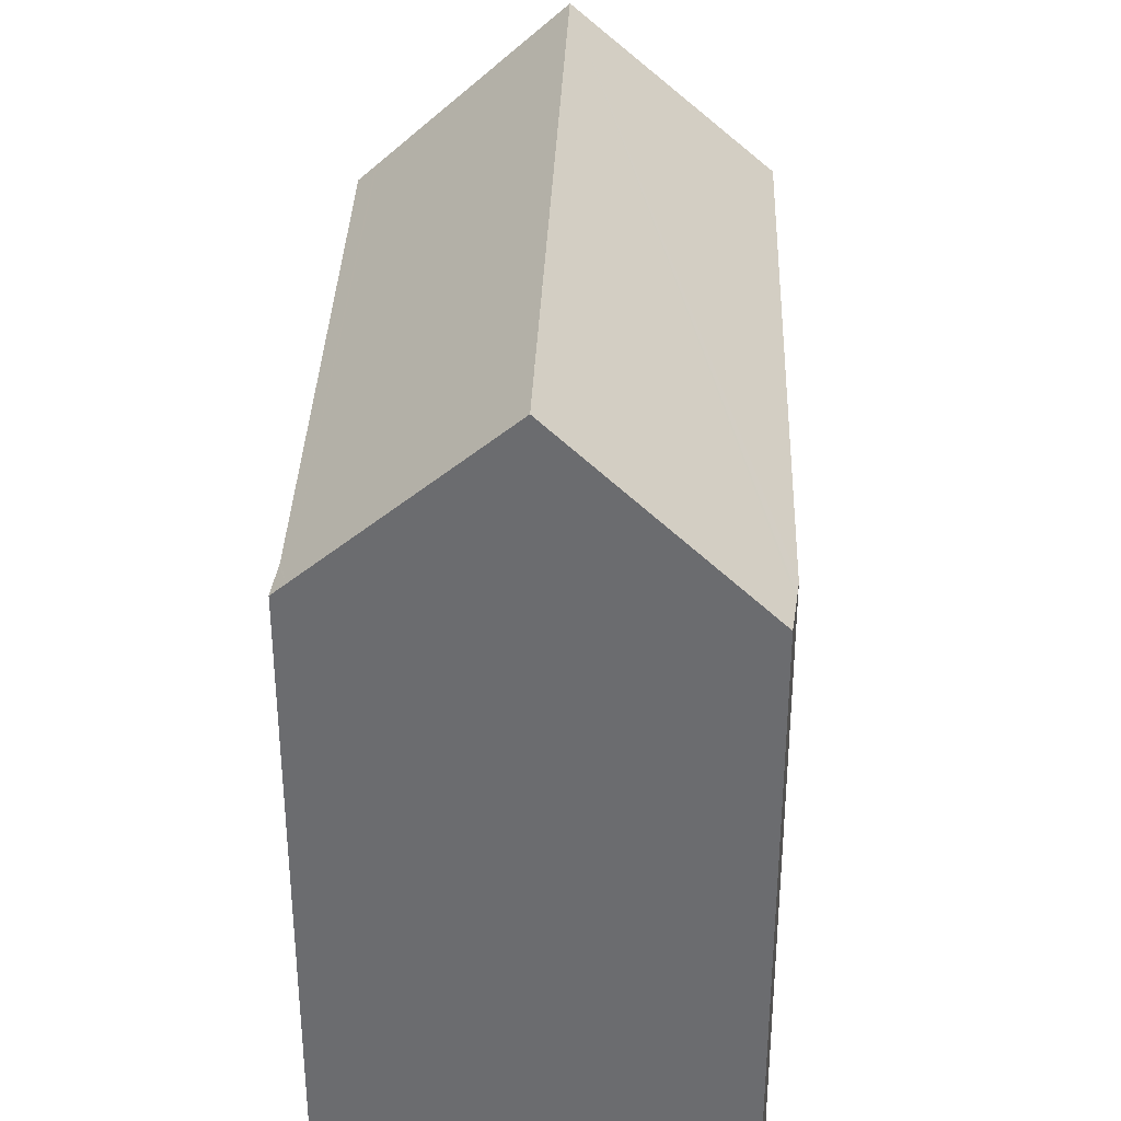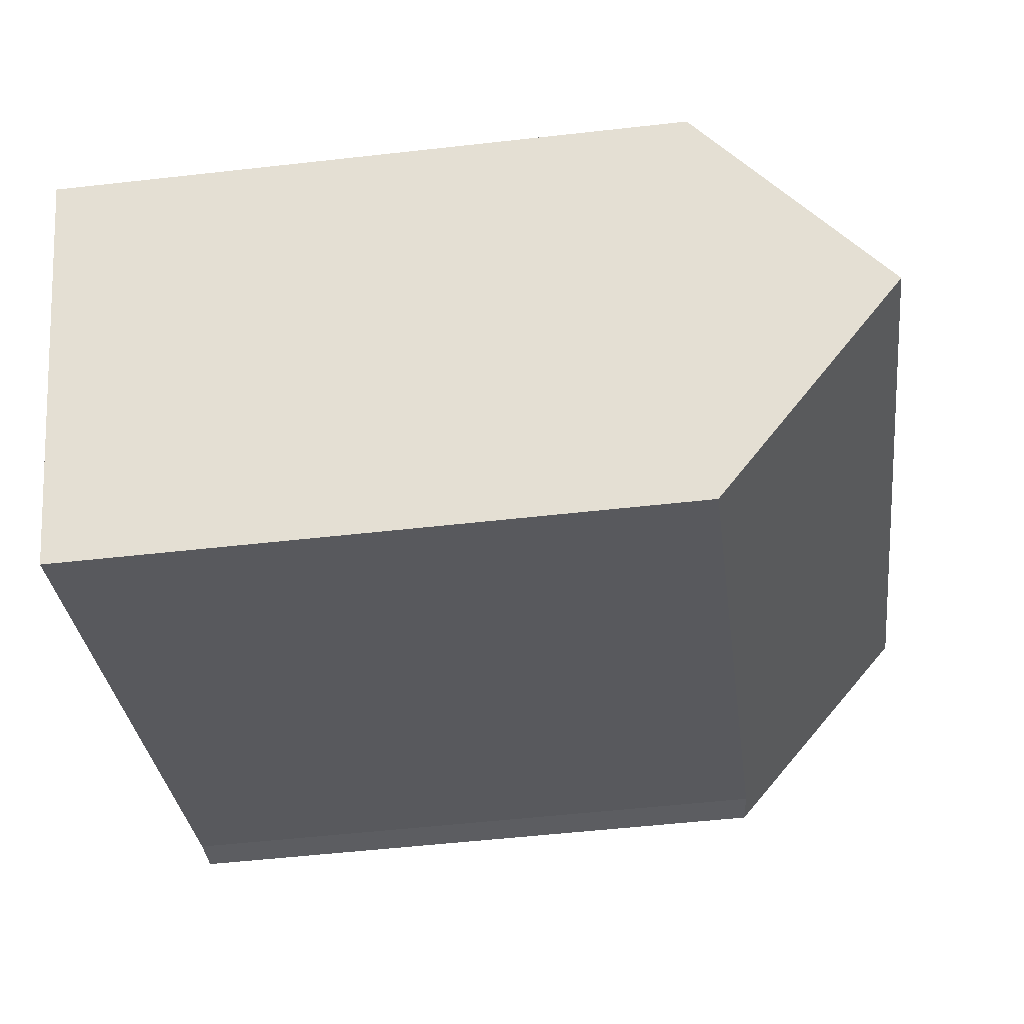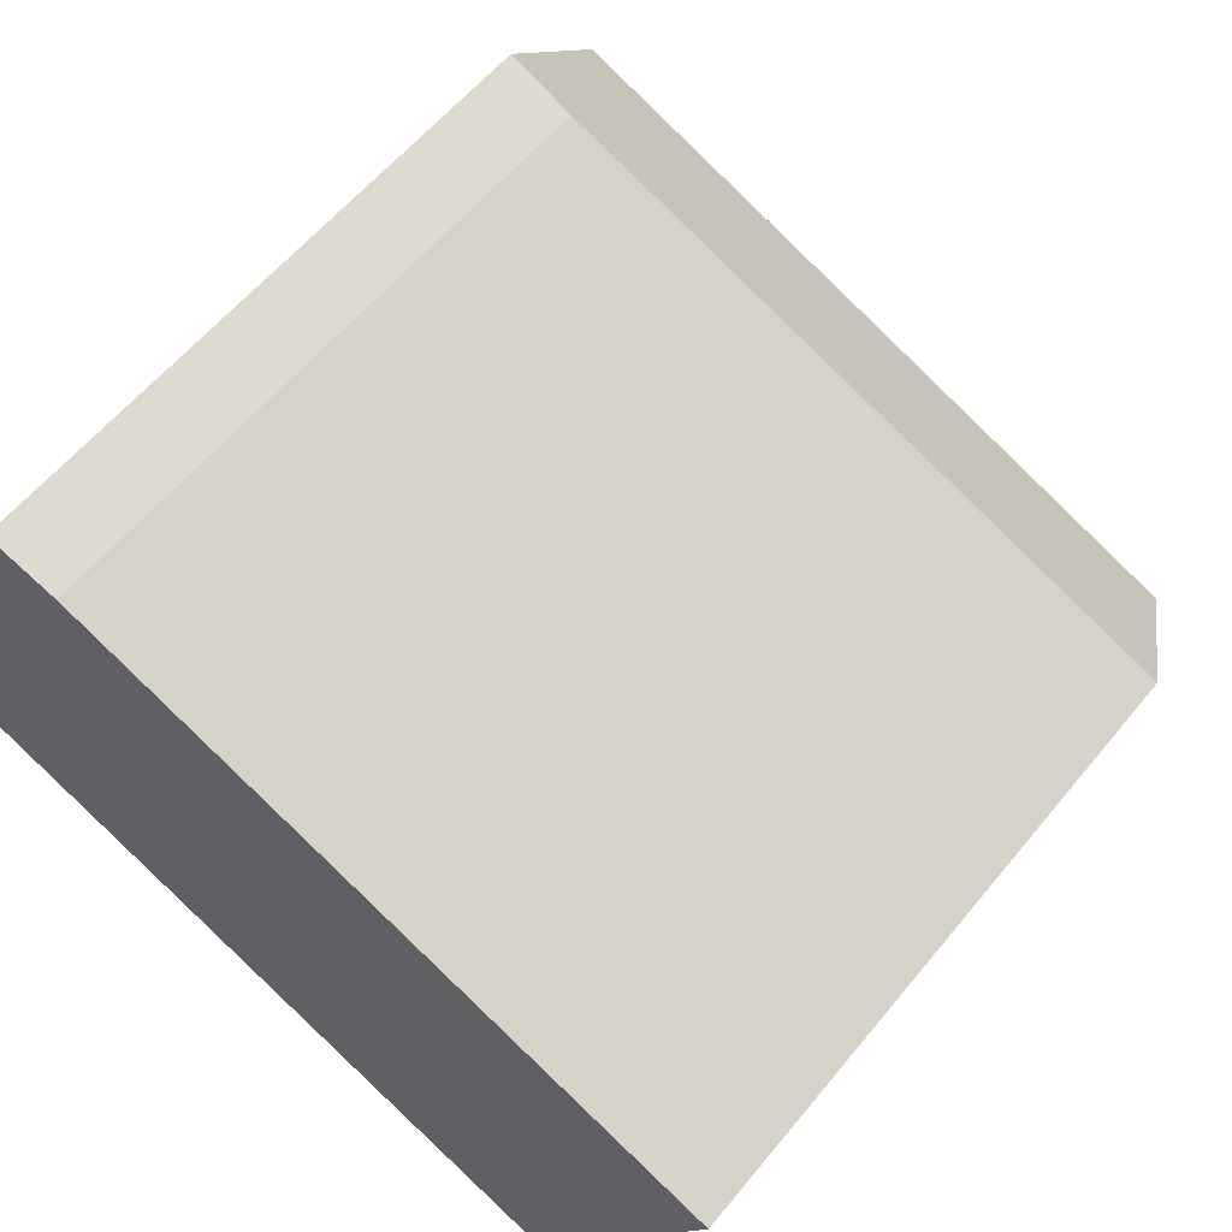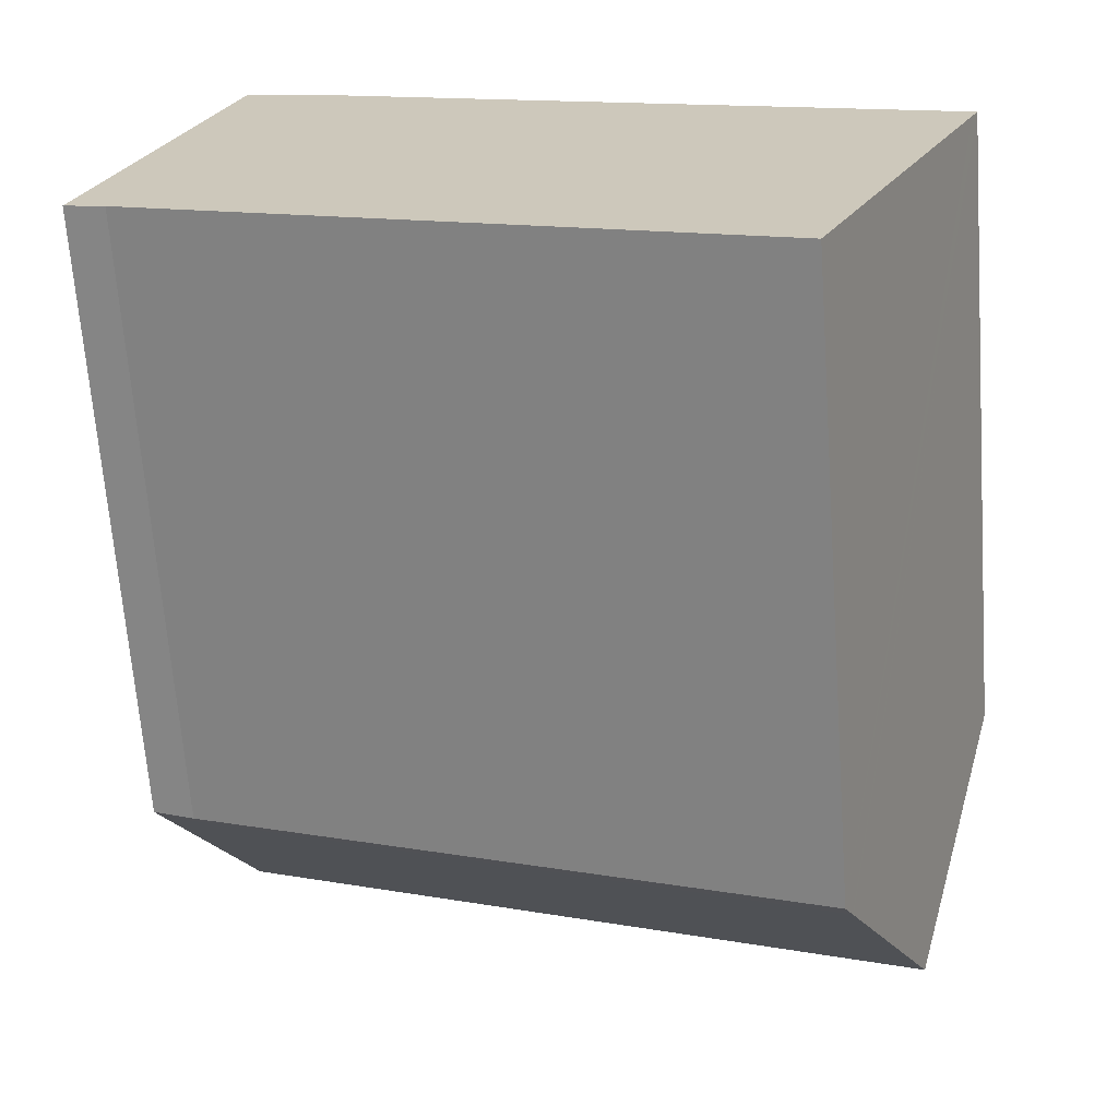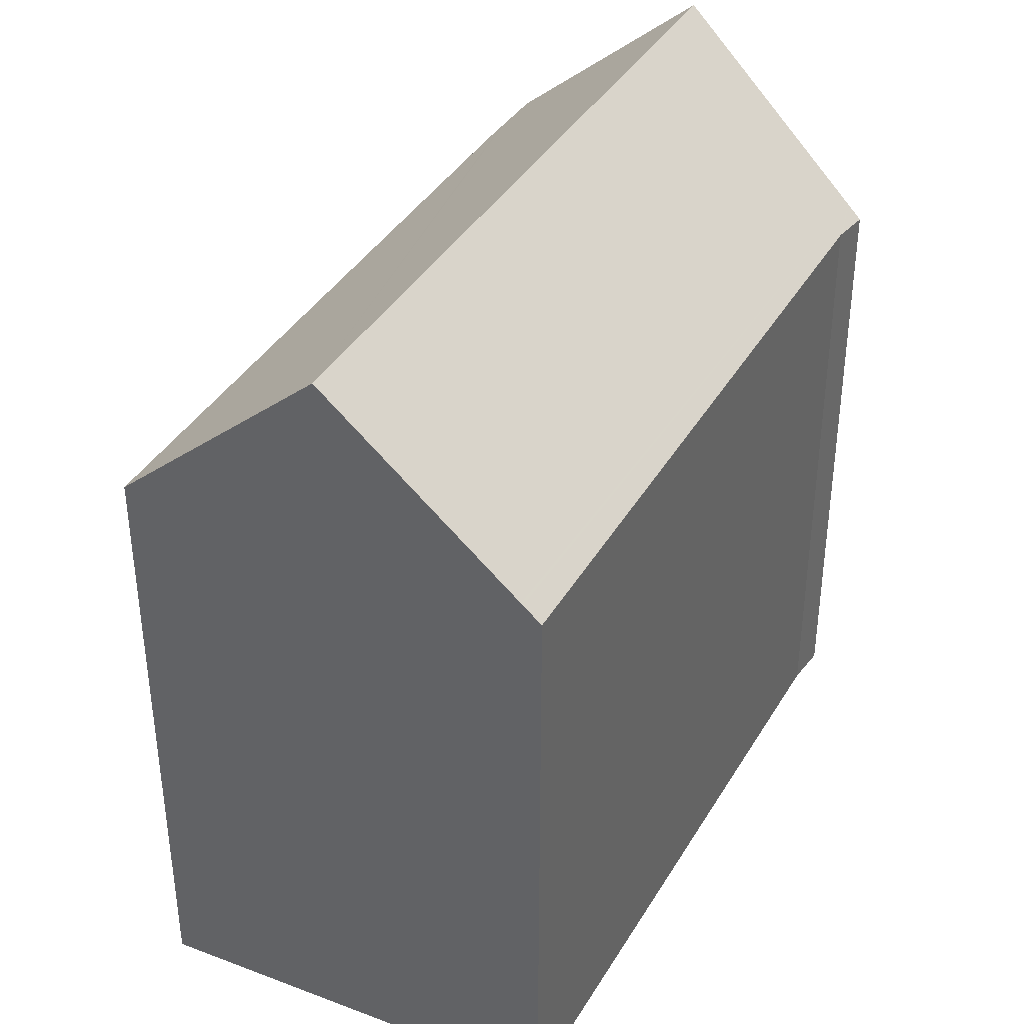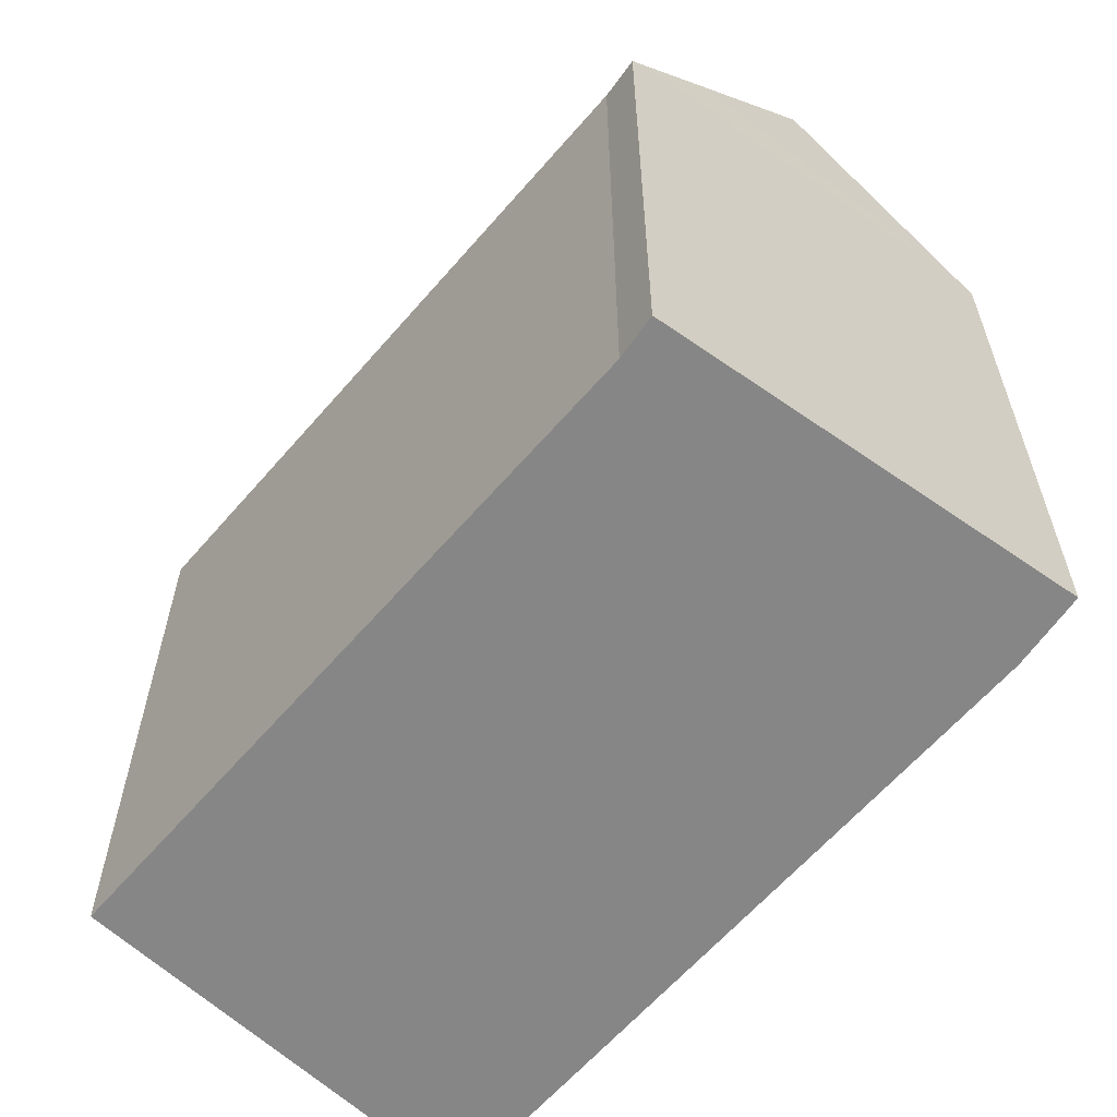
<metadata>
{"format":"obj","ext":"obj","renderer":"f3d","projection":"perspective","resolution":1024,"background":"white","views":[{"elev":35.3,"azim":-65.2,"up":"+Y"},{"elev":-53.3,"azim":96.9,"up":"+Z"},{"elev":59.1,"azim":39.0,"up":"+Z"},{"elev":-67.0,"azim":4.2,"up":"+Z"},{"elev":39.6,"azim":140.8,"up":"+Y"},{"elev":-62.2,"azim":-107.8,"up":"+Y"}]}
</metadata>
<code>
v  0.12 16.89 0.381
v  0.966 16.62 -0.291
v  0 16.53 1.012e-15
v  1.085 16.63 -0.327
v  17.76 16.9 -6.855
v  17.78 16.94 -6.809
v  0.716 18.65 2.277
v  19.99 21.51 -2.182
v  1.681 21.51 5.342
v  2.095 21.51 5.172
v  17.55 16.47 -7.287
v  4.484 16.56 10.19
v  3.187 17.05 10.13
v  3.317 16.66 10.54
v  4.688 16.54 10.13
v  5.205 16.49 9.972
v  8.675 16.53 8.504
v  17.51 16.61 4.767
v  22.14 17.05 2.34
v  22.32 16.66 2.73
v  3.317 -6.456e-16 10.54
v  4.484 -6.24e-16 10.19
v  5.205 -6.106e-16 9.972
v  4.688 -6.202e-16 10.13
v  22.32 -1.672e-16 2.73
v  8.675 -5.207e-16 8.504
v  17.51 -2.919e-16 4.767
v  22.14 -1.433e-16 2.34
v  17.55 4.462e-16 -7.287
v  19.99 1.336e-16 -2.182
v  17.76 4.197e-16 -6.855
v  17.78 4.169e-16 -6.809
v  1.085 2.002e-17 -0.327
v  0 0 0
v  0.966 1.782e-17 -0.291
v  0.716 -1.394e-16 2.277
v  3.187 -6.203e-16 10.13
v  0.12 -2.333e-17 0.381
v  1.681 -3.271e-16 5.342
g defaultobject
f 1 2 3
f 2 1 4
f 4 1 5
f 5 1 6
f 6 1 7
f 6 7 8
f 8 7 9
f 8 9 10
f 5 11 4
f 12 13 14
f 13 12 9
f 9 12 10
f 10 12 8
f 8 12 15
f 8 15 16
f 8 16 17
f 8 17 18
f 8 18 19
f 19 18 20
f 21 12 14
f 12 21 15
f 15 21 16
f 16 21 22
f 16 22 23
f 23 22 24
f 23 17 16
f 17 23 18
f 18 23 20
f 20 23 25
f 25 23 26
f 25 26 27
f 19 6 8
f 6 19 20
f 6 20 25
f 6 25 5
f 5 25 11
f 11 25 28
f 11 28 29
f 29 28 30
f 29 30 31
f 31 30 32
f 11 33 4
f 33 11 29
f 33 2 4
f 2 33 3
f 3 33 34
f 34 33 35
f 7 13 9
f 13 7 1
f 13 1 3
f 13 3 34
f 13 34 14
f 14 34 36
f 14 36 37
f 14 37 21
f 36 34 38
f 37 36 39
f 35 38 34
f 38 35 36
f 36 35 33
f 36 33 29
f 36 29 39
f 39 29 37
f 37 29 21
f 21 29 22
f 22 29 24
f 24 29 23
f 23 29 26
f 26 29 27
f 27 29 31
f 27 31 32
f 27 32 30
f 27 30 28
f 27 28 25

</code>
